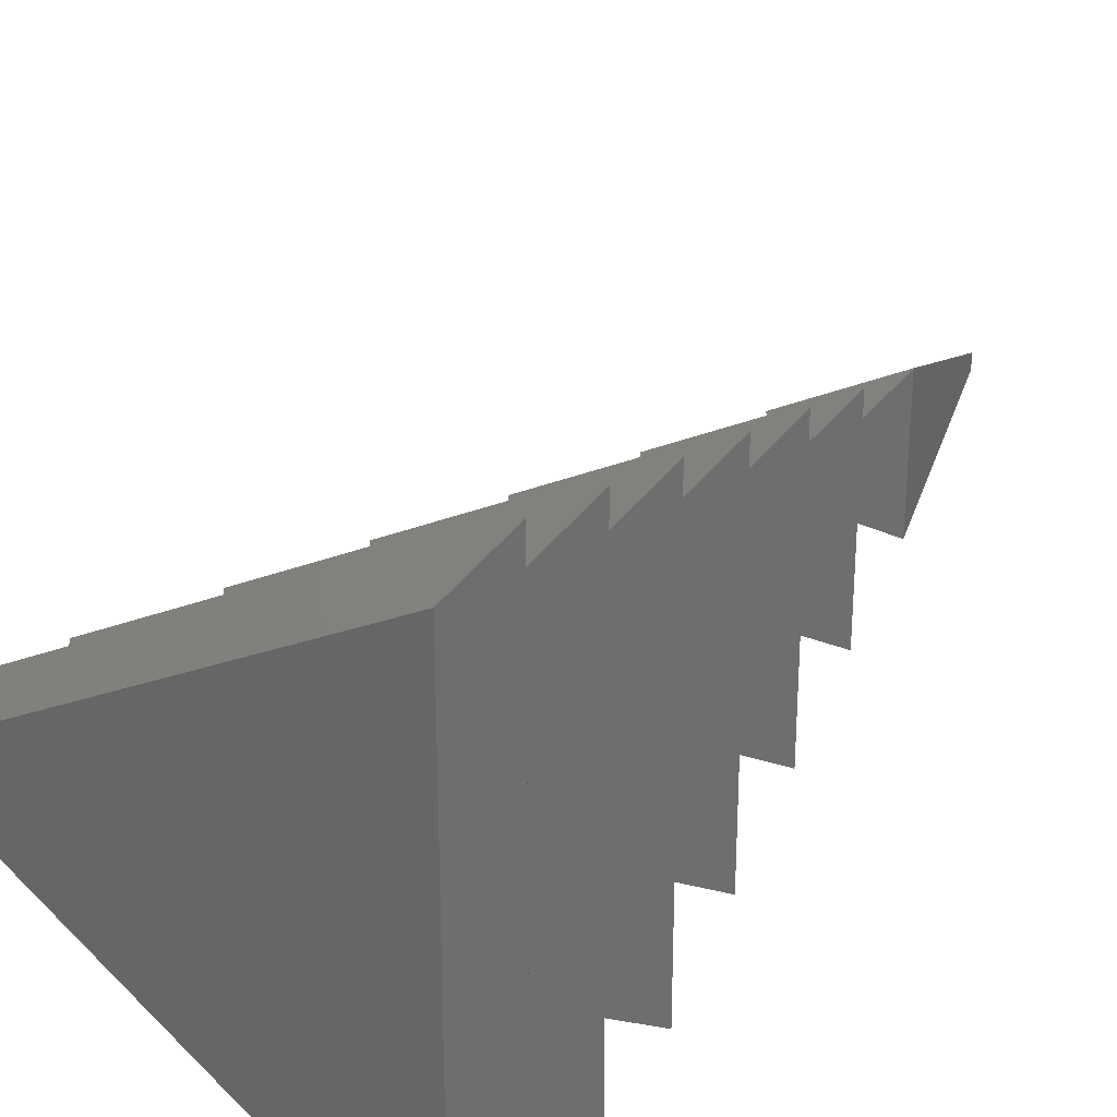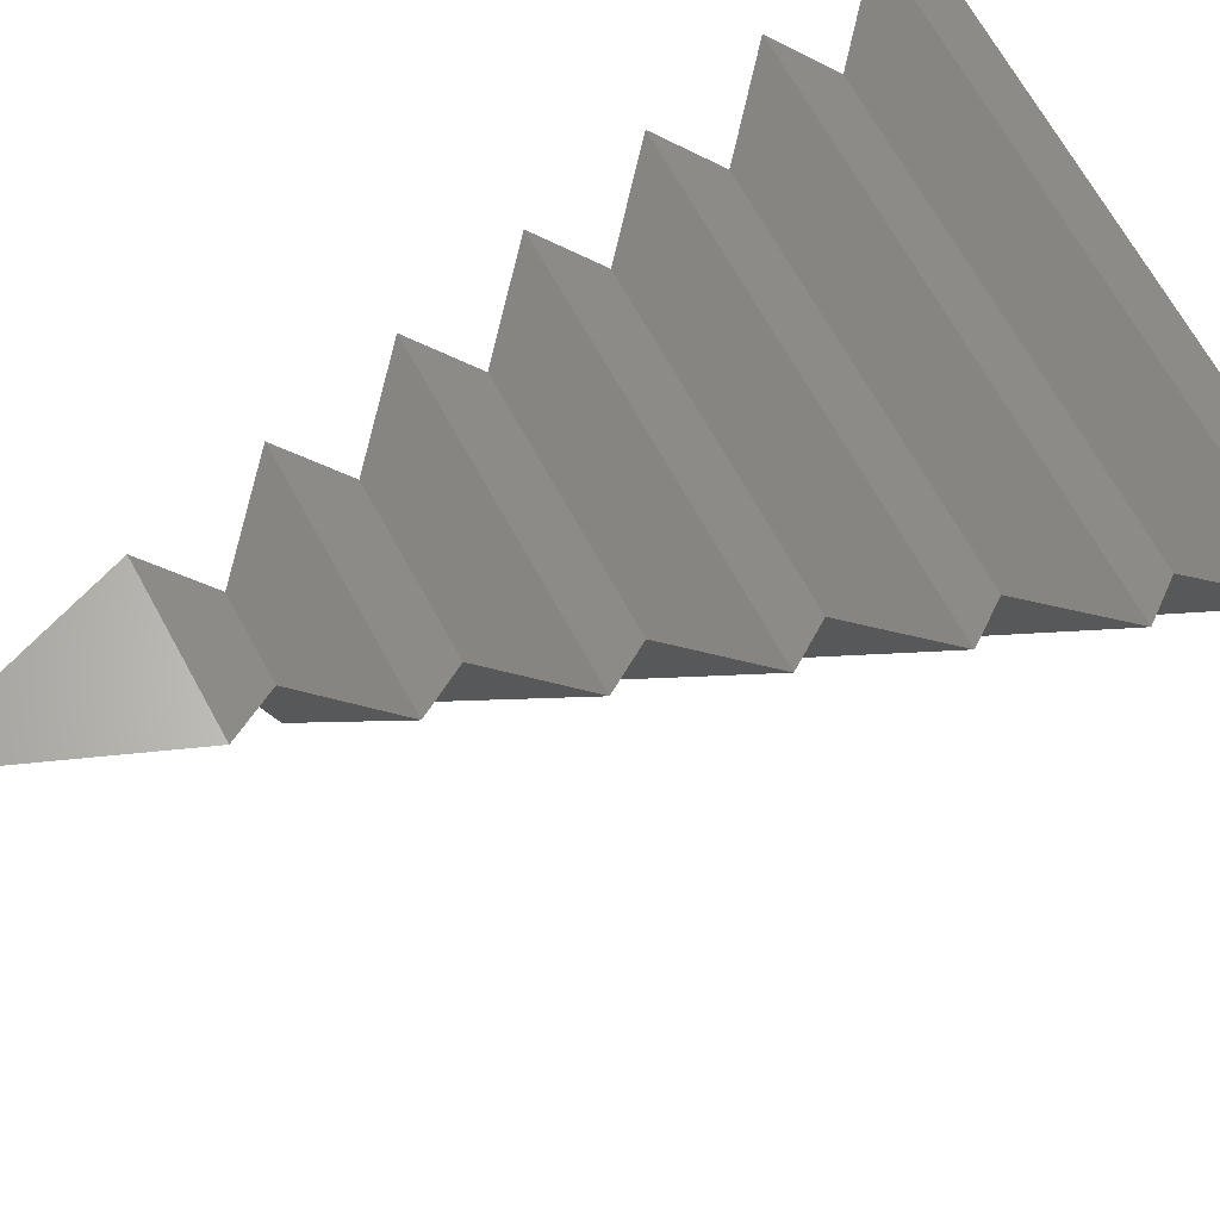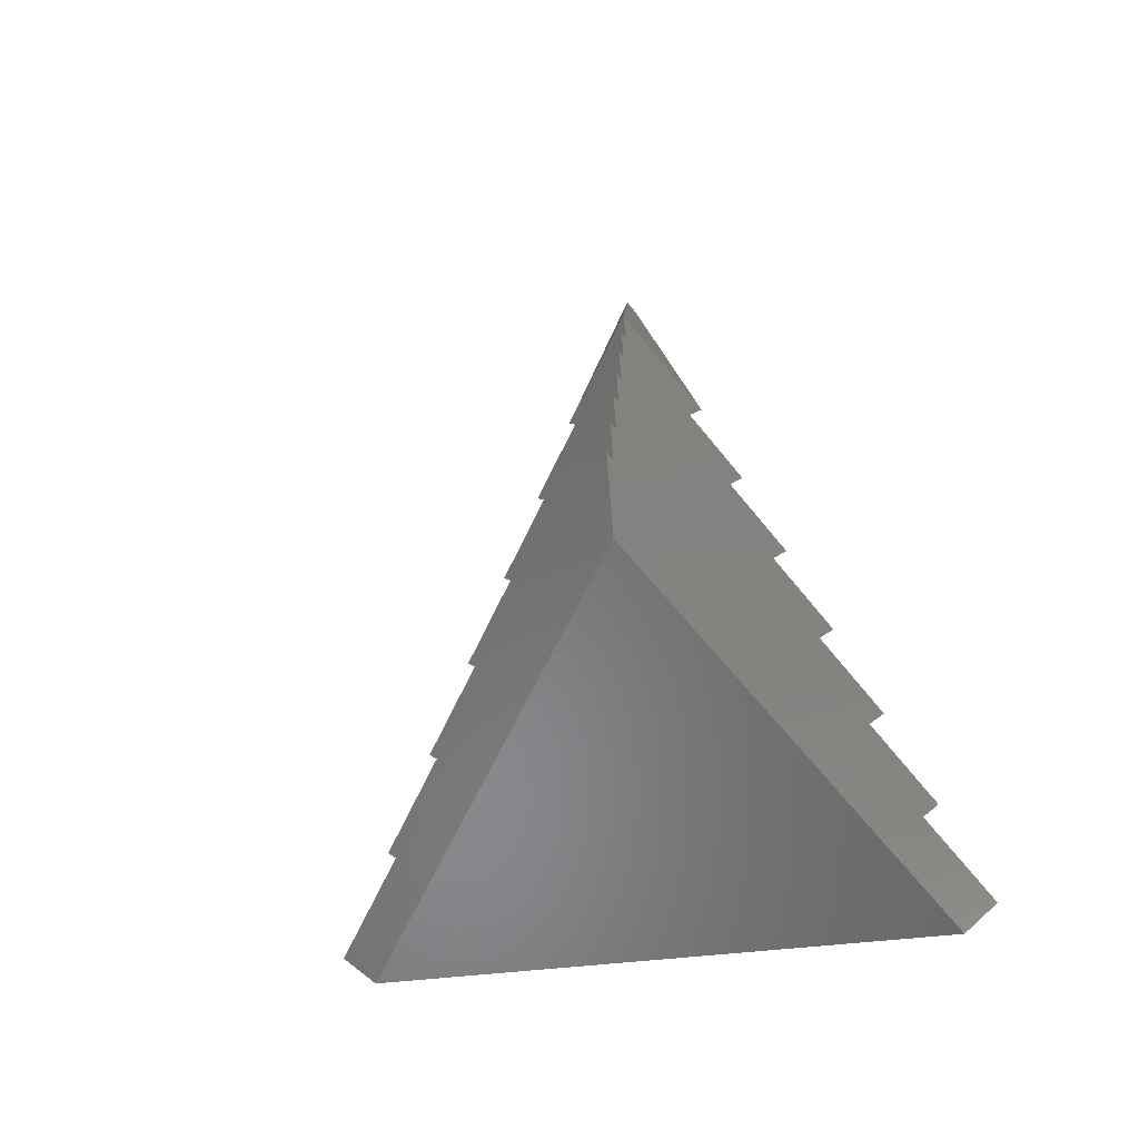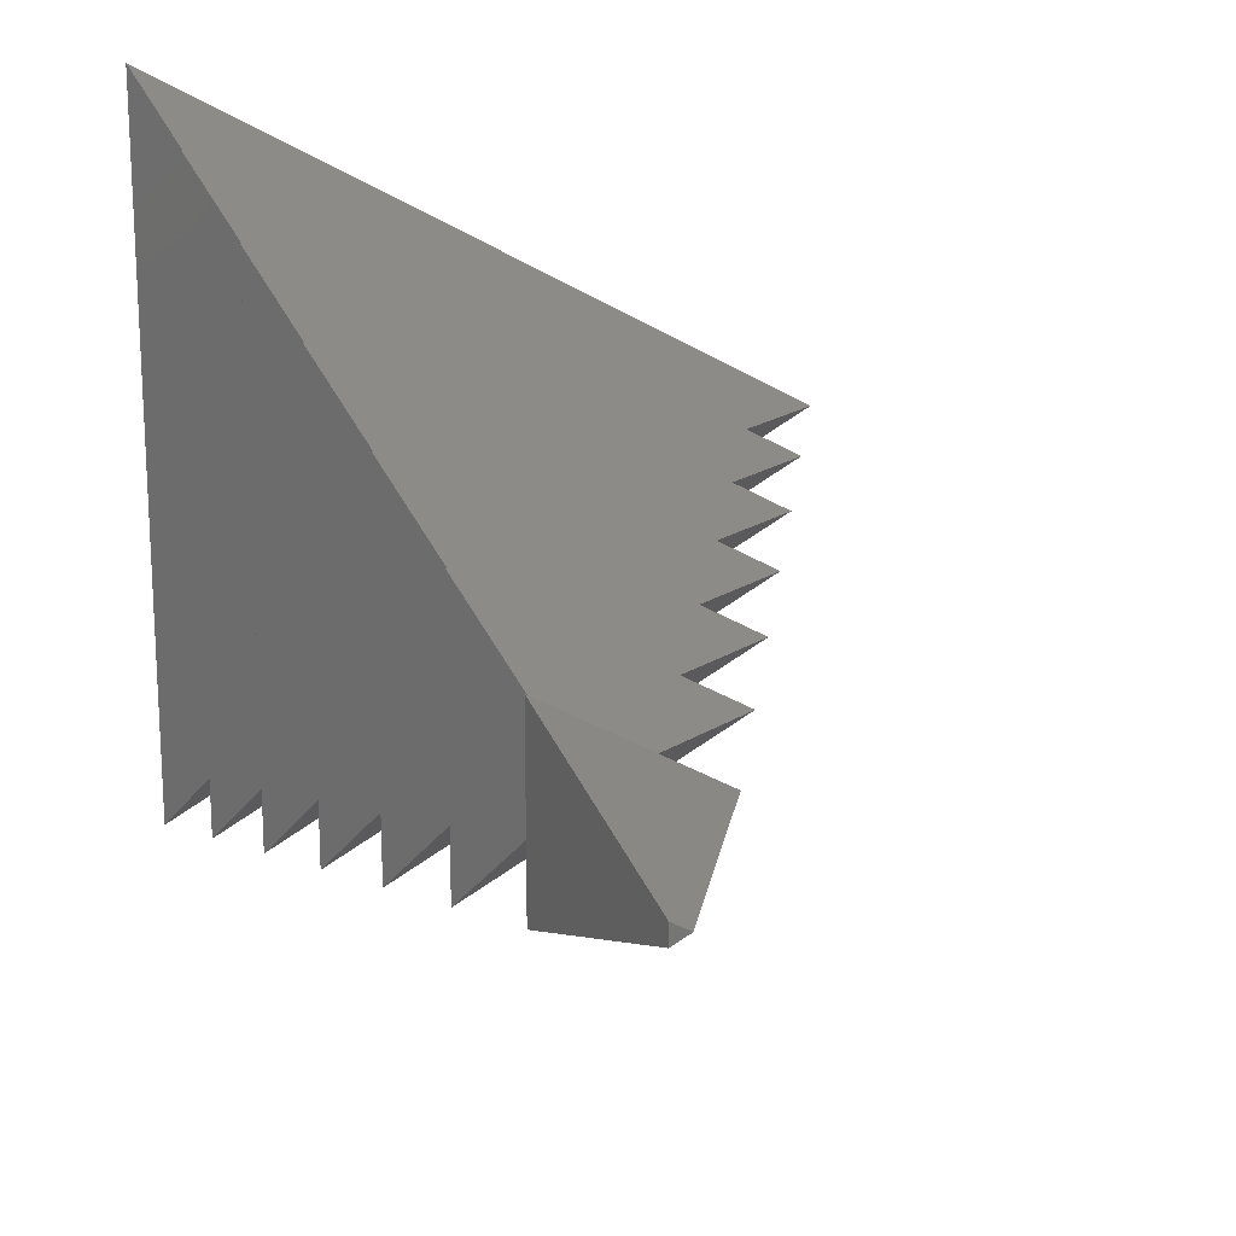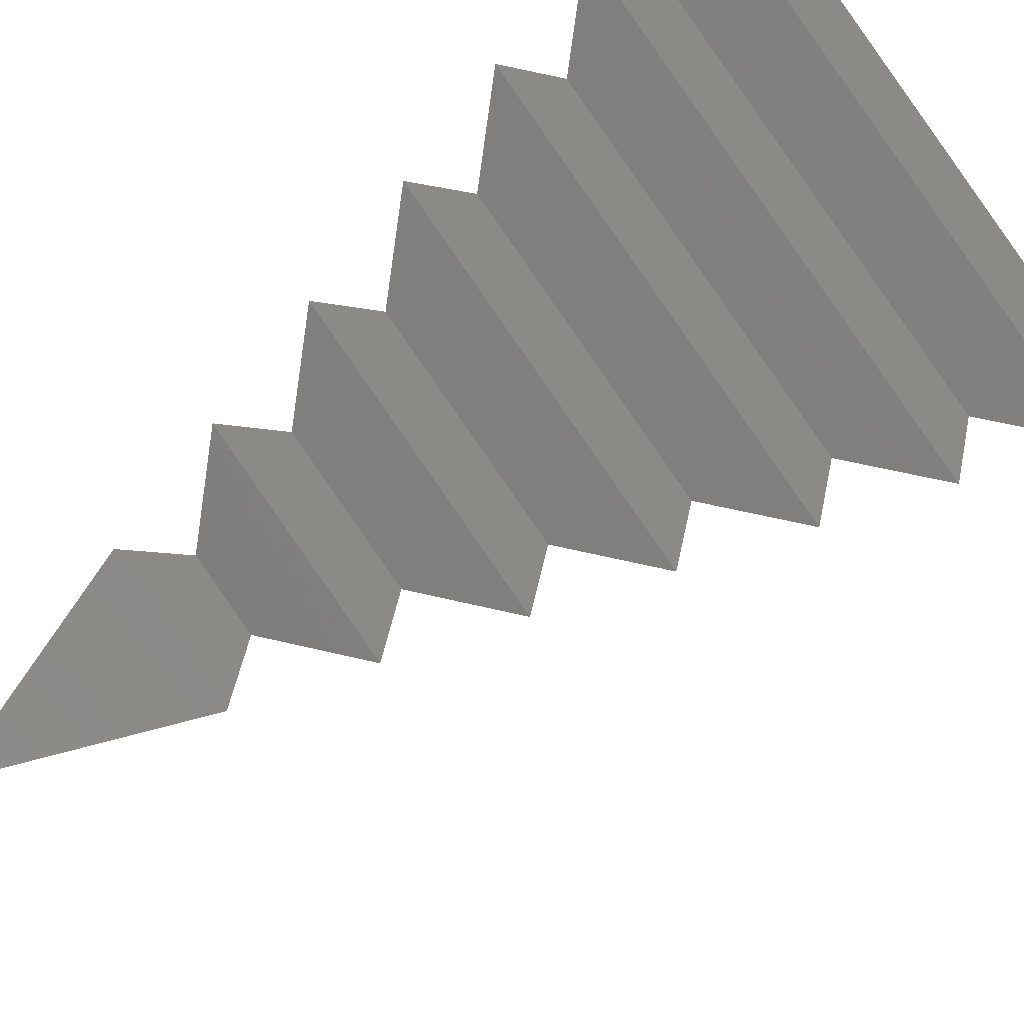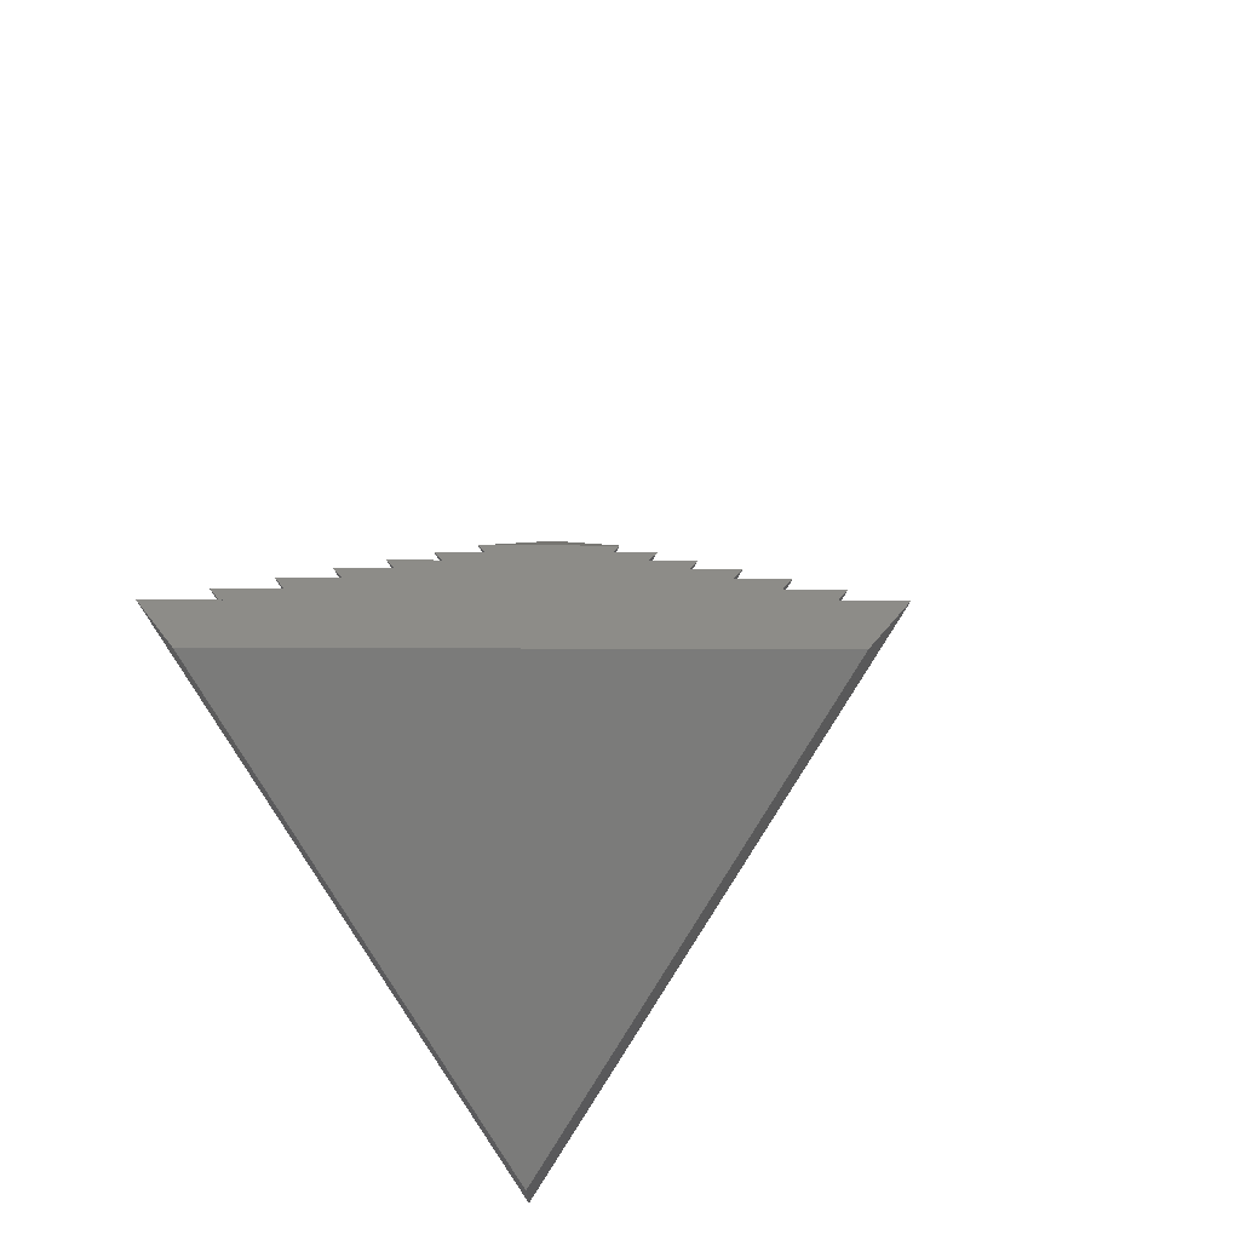
<metadata>
{"format":"stl","ext":"stl","renderer":"f3d","projection":"perspective","resolution":1024,"background":"white","views":[{"elev":29.7,"azim":-145.1,"up":"+Y"},{"elev":32.3,"azim":56.5,"up":"+Y"},{"elev":-55.0,"azim":-143.3,"up":"+Z"},{"elev":21.3,"azim":-14.5,"up":"+Y"},{"elev":52.3,"azim":48.6,"up":"+Y"},{"elev":-74.2,"azim":29.9,"up":"+Z"}]}
</metadata>
<code>
# stl→obj: 45 verts, 86 faces
v 32.81 0 0
v -16.41 28.42 0
v 37.5 0 6.25
v -18.75 -32.48 6.25
v -16.41 -28.42 0
v -18.75 32.48 6.25
v -14.06 -24.36 12.5
v 28.12 0 12.5
v -14.06 24.36 12.5
v 32.81 0 18.75
v -16.41 -28.42 18.75
v -16.41 28.42 18.75
v -11.72 -20.3 25
v 23.44 0 25
v -11.72 20.3 25
v 28.12 0 31.25
v -14.06 -24.36 31.25
v -14.06 24.36 31.25
v -9.375 -16.24 37.5
v 18.75 0 37.5
v -9.375 16.24 37.5
v 23.44 0 43.75
v -11.72 -20.3 43.75
v -11.72 20.3 43.75
v -7.031 -12.18 50
v 14.06 0 50
v -7.031 12.18 50
v 18.75 0 56.25
v -9.375 -16.24 56.25
v -9.375 16.24 56.25
v -4.688 -8.119 62.5
v 9.375 0 62.5
v -4.688 8.119 62.5
v 14.06 0 68.75
v -7.031 -12.18 68.75
v -7.031 12.18 68.75
v -2.344 -4.059 75
v 4.688 0 75
v -2.344 4.059 75
v 9.375 0 81.25
v -4.688 -8.119 81.25
v -4.688 8.119 81.25
v -0.5 -0.866 100
v 1 0 100
v -0.5 0.866 100
f 1 2 3
f 1 4 5
f 4 1 3
f 1 5 2
f 2 6 3
f 5 4 6
f 5 6 2
f 6 4 7
f 4 8 7
f 8 4 3
f 3 9 8
f 3 6 9
f 9 6 7
f 8 9 10
f 8 11 7
f 11 8 10
f 9 12 10
f 7 11 12
f 7 12 9
f 12 11 13
f 11 14 13
f 14 11 10
f 10 15 14
f 10 12 15
f 15 12 13
f 14 15 16
f 14 17 13
f 17 14 16
f 15 18 16
f 13 17 18
f 13 18 15
f 18 17 19
f 17 20 19
f 20 17 16
f 16 21 20
f 16 18 21
f 21 18 19
f 20 21 22
f 20 23 19
f 23 20 22
f 21 24 22
f 19 23 24
f 19 24 21
f 24 23 25
f 23 26 25
f 26 23 22
f 22 27 26
f 22 24 27
f 27 24 25
f 26 27 28
f 26 29 25
f 29 26 28
f 27 30 28
f 25 29 30
f 25 30 27
f 30 29 31
f 29 32 31
f 32 29 28
f 28 33 32
f 28 30 33
f 33 30 31
f 32 33 34
f 32 35 31
f 35 32 34
f 33 36 34
f 31 35 36
f 31 36 33
f 36 35 37
f 35 38 37
f 38 35 34
f 34 39 38
f 34 36 39
f 39 36 37
f 38 39 40
f 38 41 37
f 41 38 40
f 39 42 40
f 37 41 42
f 37 42 39
f 42 41 43
f 43 41 44
f 44 41 40
f 40 45 44
f 40 42 45
f 45 43 44
f 45 42 43

</code>
